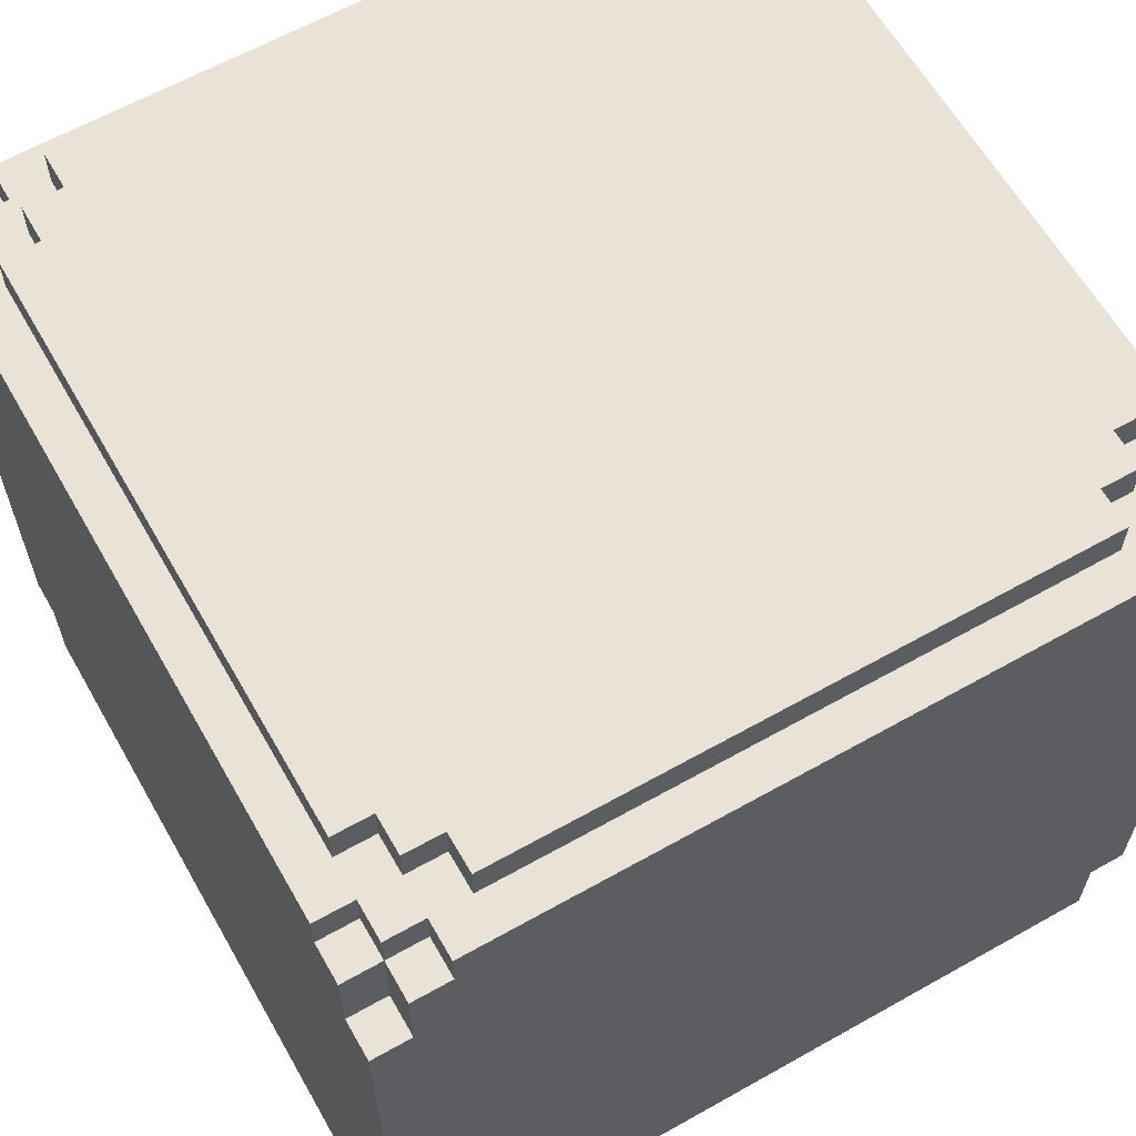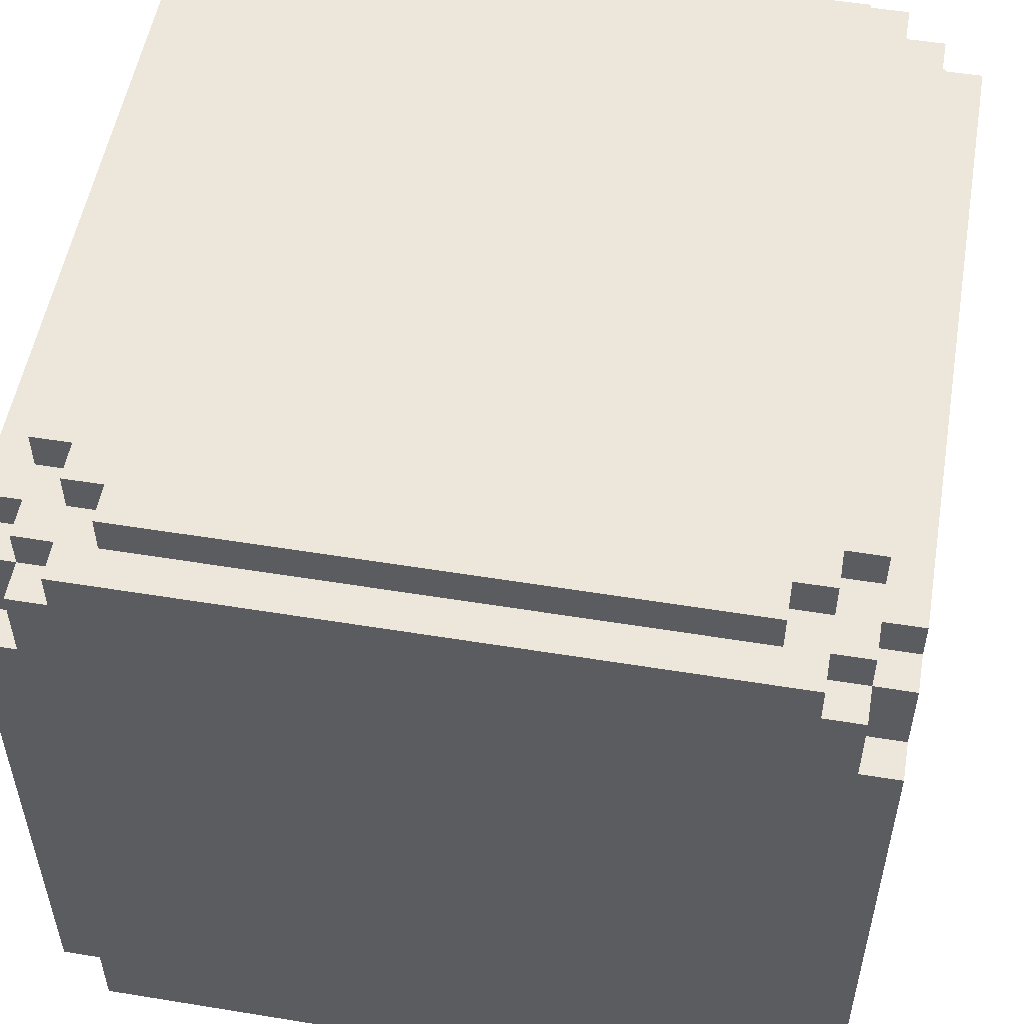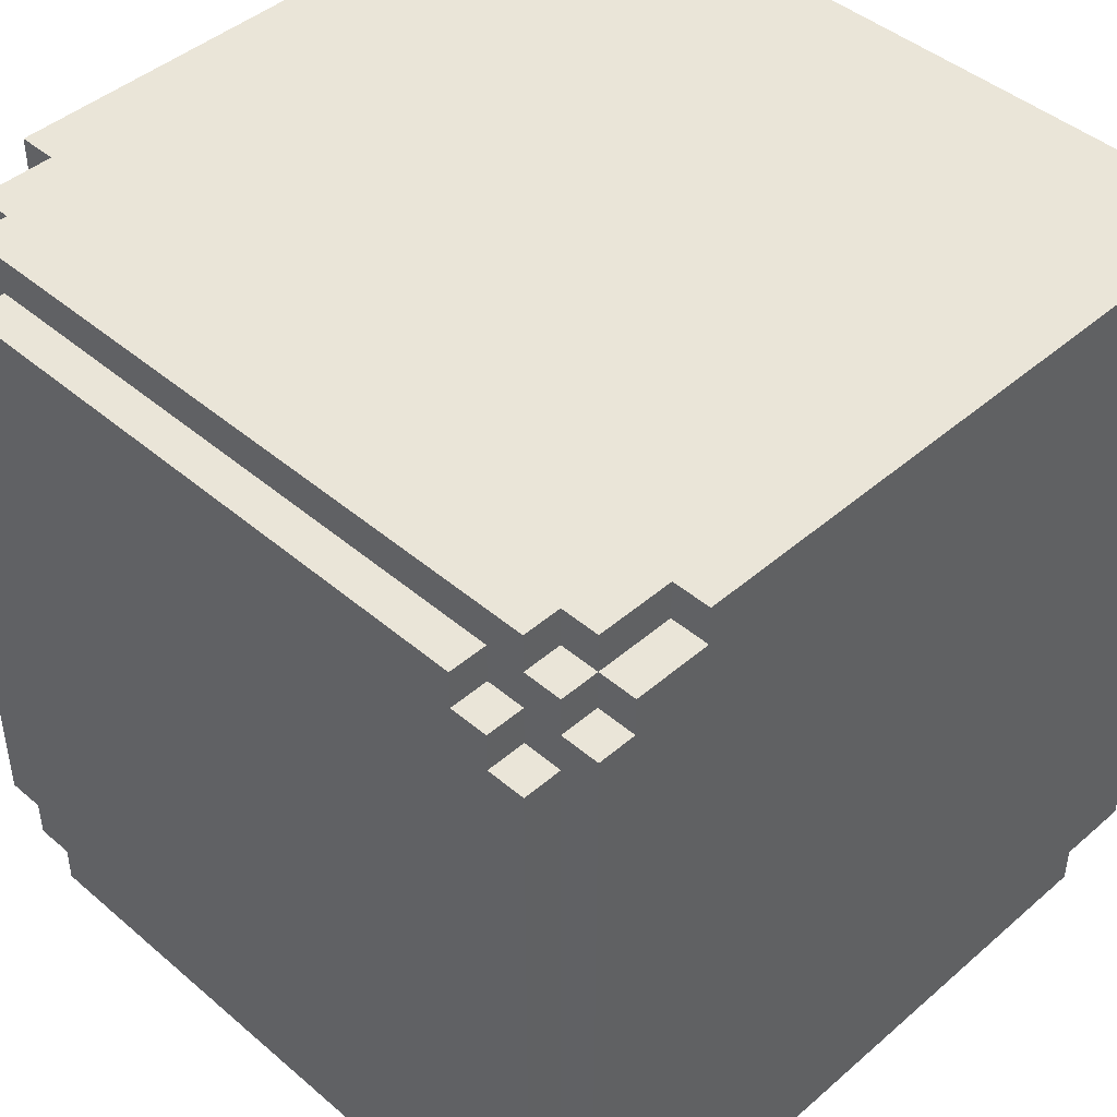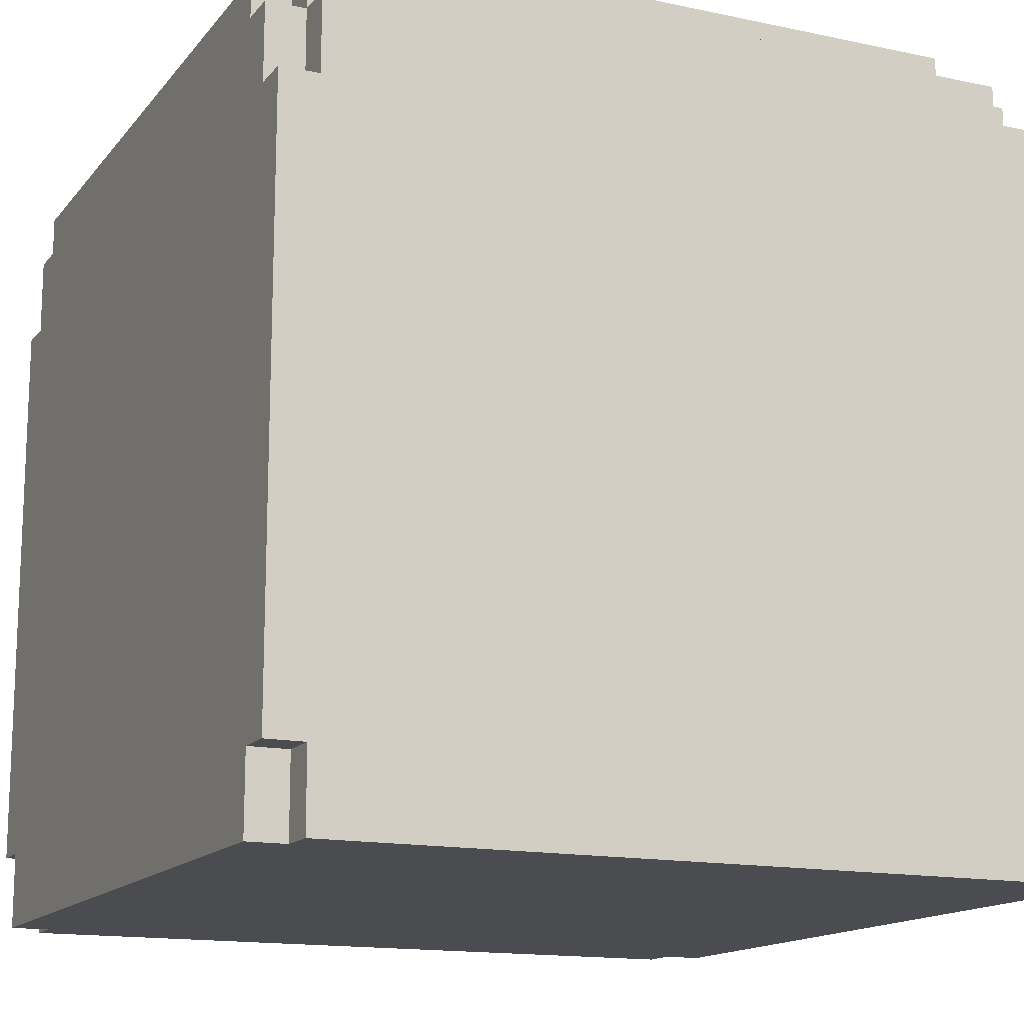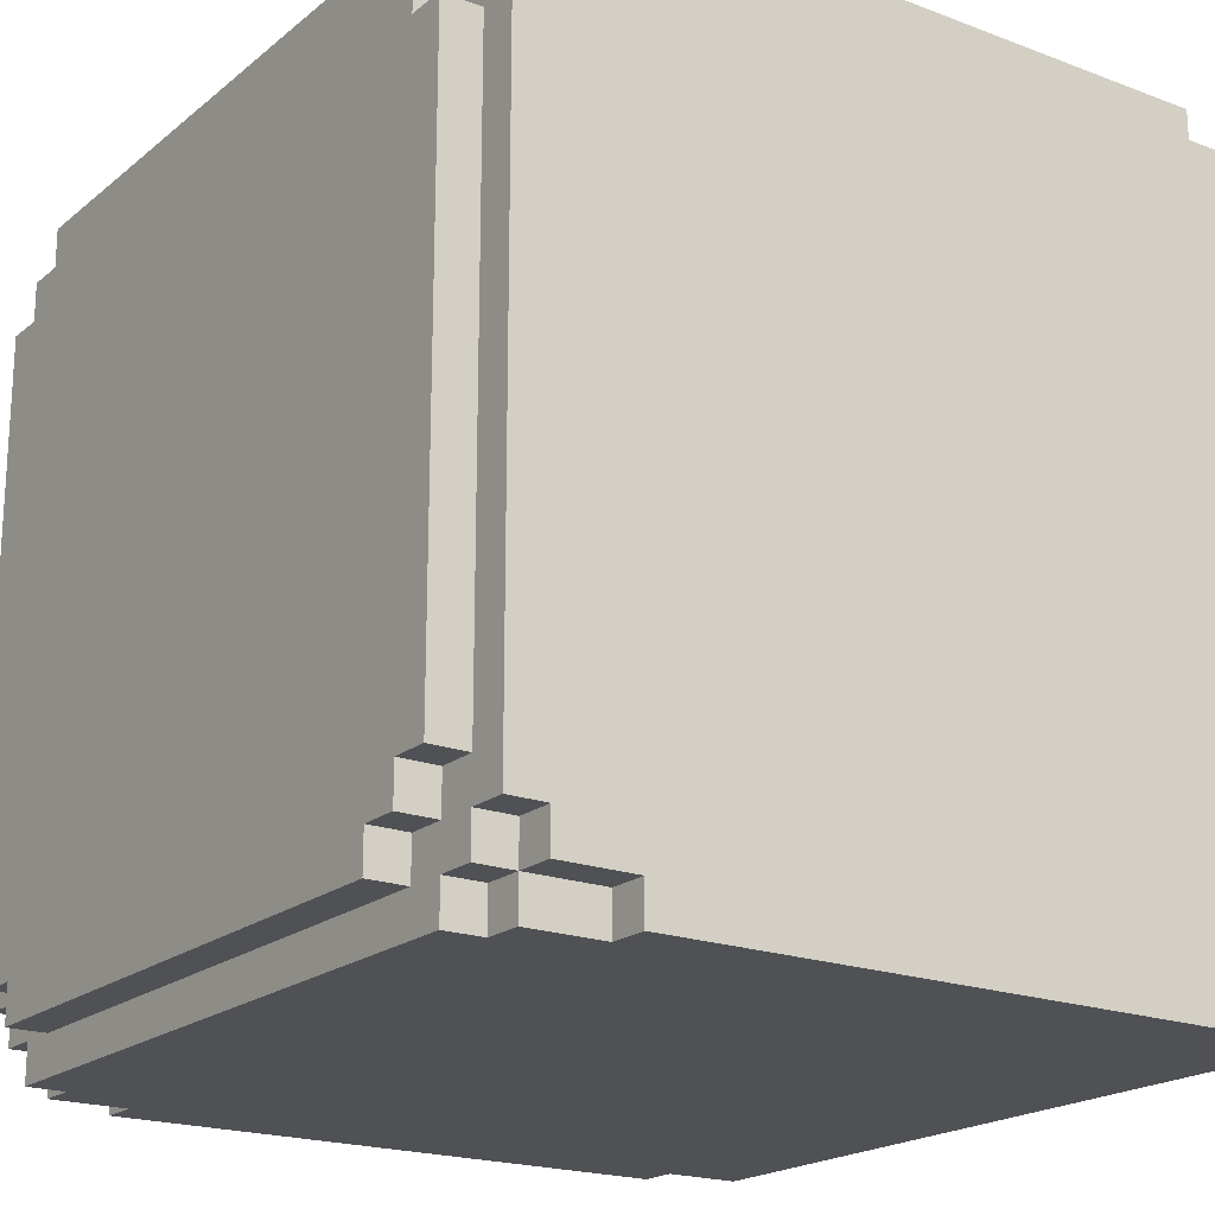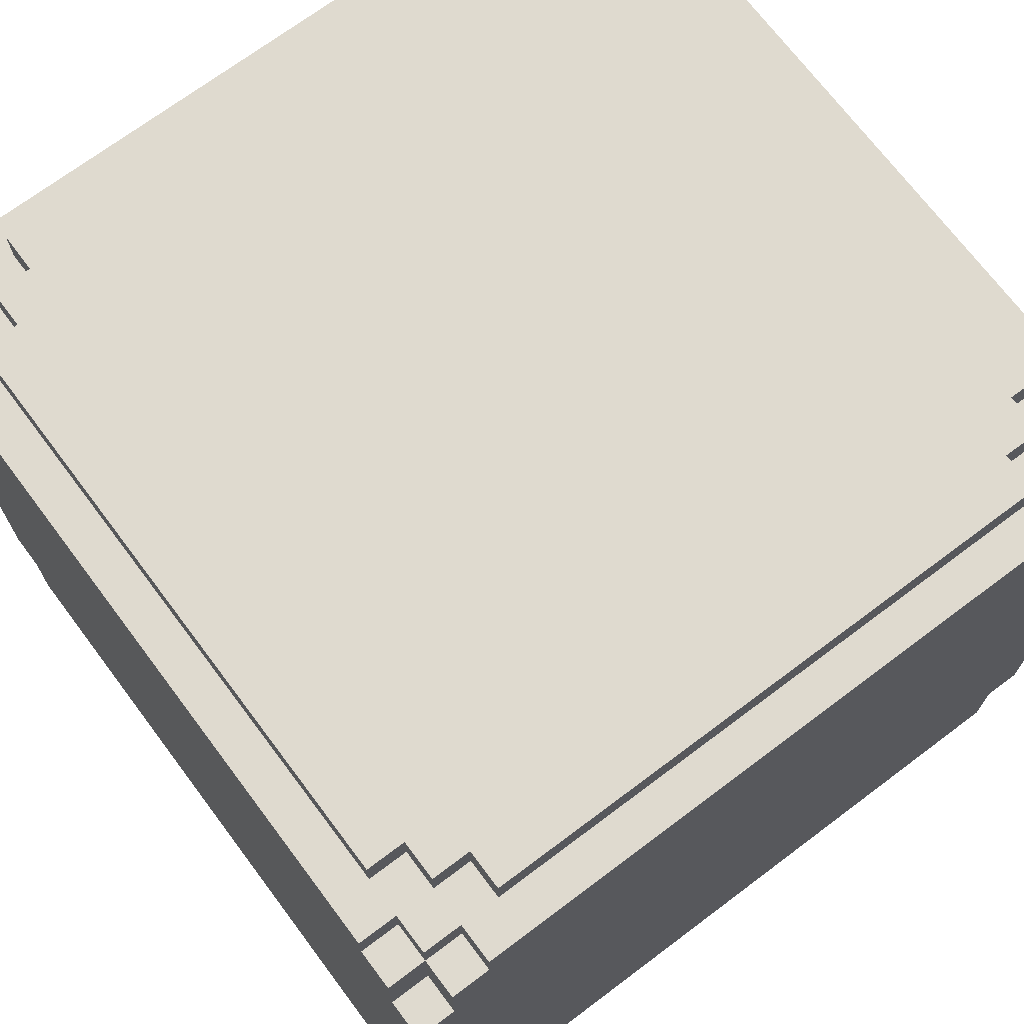
<metadata>
{"format":"obj","ext":"obj","renderer":"f3d","projection":"perspective","resolution":1024,"background":"white","views":[{"elev":62.5,"azim":-29.7,"up":"+Y"},{"elev":53.3,"azim":9.9,"up":"+Y"},{"elev":44.5,"azim":-135.2,"up":"+Z"},{"elev":-14.8,"azim":155.3,"up":"+Y"},{"elev":-19.9,"azim":-124.8,"up":"+Z"},{"elev":70.9,"azim":-36.9,"up":"+Y"}]}
</metadata>
<code>
o Grass_Untitled.007
v -1 0.2 0.9
v -1 0.2 -1
v -1 0.2 -1.1
v -1 1.9 0.8
v -0.9 0 0.9
v -0.9 0.2 1
v -0.9 0.2 -1
v -0.9 1.7 0.9
v -0.9 1.9 0.9
v -0.9 1.9 0.8
v -0.9 2 0.7
v -0.9 2 -0.8
v -0.9 2.1 -0.8
v -0.8 1.9 1
v -0.8 2 0.9
v -0.8 2 0.7
v -0.8 2 -1.1
v -0.7 2 0.8
v -0.7 2 -0.9
v 0.8 2 0.9
v 0.8 2 -0.9
v 0.8 2 -1
v 0.8 2.1 -0.9
v 0.8 2.1 -1
v 0.9 1.9 0.9
v 0.9 1.9 -1.1
v 0.9 2 0.9
v 0.9 2 0.7
v 0.9 2 -0.8
v 0.9 2 -0.9
v 0.9 2 -1
v 0.9 2 -1.1
v 1 0 1
v 1 -0 -1
v 1 -0 -1.1
v 1 0.2 1
v 1 1.7 0.9
v 1 1.7 -1
v 1 1.9 -0.9
v 1 2 0.7
v 1 2 -0.8
v 1.1 0 0.9
v 1.1 -0 -1
v 1.1 0.2 1
v 1.1 0.2 -1.1
v 1.1 1.7 0.9
v 1.1 1.9 -1
v 1.1 2 0.8
v 1.1 2 -0.9
v -0.9 1.7 1
v -0.9 1.9 1
v -0.8 2 1
v 0.9 1.9 1
v 0.9 2 1
v 1 1.7 1
v 1.1 1.7 1
v -1 0 0.9
v -0.9 0.2 0.9
v -0.7 2 0.9
v 0.8 2.1 0.9
v 1 0 0.9
v 1 0.2 0.9
v 1 2 0.9
v 1.1 0.2 0.9
v -1 2 0.8
v -0.8 2 0.8
v 0.8 2 0.8
v 0.8 2.1 0.8
v 0.9 2 0.8
v 0.9 2.1 0.8
v 1 2 0.8
v -0.9 2.1 0.7
v 0.9 2.1 0.7
v 1 2.1 0.7
v -0.8 2 -0.8
v 1 2.1 -0.8
v -1 2 -0.9
v -0.9 2 -0.9
v -0.8 2 -0.9
v 1 2 -0.9
v -1 1.7 -1
v -0.9 -0 -1
v -0.9 2 -1
v 0.9 1.9 -1
v 1 0.2 -1
v 1 1.9 -1
v 1 2 -1
v 1.1 0.2 -1
v 1.1 1.7 -1
v -0.8 1.9 -1.1
v 1 0.2 -1.1
v 1 1.7 -1.1
v 1 1.9 -1.1
v -0.9 0 1
v -1 -0 -1
v -0.9 -0 -1.1
v -1 0.2 1
v -0.9 0.2 -1.1
v -1 1.7 1
v -1 1.7 0.9
v -0.9 1.7 -1
v -1 1.7 -1.1
v -0.9 1.7 -1.1
v 1.1 1.7 -1.1
v 1 1.9 1
v -1 1.9 0.9
v -0.8 1.9 0.9
v 1 1.9 0.9
v 1.1 1.9 0.9
v 1 1.9 0.8
v 1.1 1.9 0.8
v -1 1.9 -0.9
v -0.9 1.9 -0.9
v 1.1 1.9 -0.9
v -1 1.9 -1
v -0.9 1.9 -1
v -0.8 1.9 -1
v -0.9 1.9 -1.1
v -0.9 2 0.9
v -0.9 2 0.8
v -0.8 2 -1
v -0.7 2 -1
v -0.7 2.1 0.9
v -0.8 2.1 0.8
v -0.7 2.1 0.8
v -0.8 2.1 0.7
v -0.8 2.1 -0.8
v 0.9 2.1 -0.8
v -0.8 2.1 -0.9
v -0.7 2.1 -0.9
v 0.9 2.1 -0.9
v -0.7 2.1 -1
f 104 38 89
f 88 91 45
f 100 4 112
f 8 51 9
f 23 130 126
f 93 38 92
f 87 39 86
f 20 123 59
f 34 5 82
f 88 34 85
f 71 108 110
f 122 130 132
f 20 59 52
f 91 34 35
f 68 69 70
f 41 74 40
f 92 91 103
f 62 42 64
f 46 55 56
f 65 10 120
f 46 108 37
f 9 100 8
f 72 16 126
f 73 40 74
f 124 18 125
f 119 107 15
f 107 52 15
f 79 127 129
f 10 106 9
f 7 3 98
f 72 12 11
f 96 7 98
f 87 84 31
f 76 29 128
f 32 84 26
f 131 29 30
f 115 101 81
f 27 108 63
f 10 119 120
f 27 53 25
f 5 6 58
f 111 108 109
f 131 21 23
f 103 81 101
f 55 53 14
f 8 99 50
f 90 121 17
f 6 1 58
f 90 116 117
f 130 79 129
f 79 78 75
f 47 39 114
f 93 84 86
f 108 53 105
f 1 5 58
f 49 39 80
f 47 38 86
f 7 95 2
f 44 62 64
f 122 24 22
f 71 111 48
f 24 21 22
f 73 69 28
f 116 78 83
f 62 33 61
f 16 124 126
f 121 116 83
f 68 20 67
f 116 112 113
f 46 64 89
f 103 116 118
f 108 55 37
f 127 12 13
f 107 51 14
f 18 123 125
f 78 112 77
f 104 92 38
f 88 85 91
f 112 115 81
f 81 102 3
f 2 95 57
f 81 3 2
f 65 77 112
f 112 81 100
f 81 2 1
f 2 57 1
f 1 97 99
f 100 106 4
f 1 99 100
f 81 1 100
f 4 65 112
f 8 50 51
f 73 74 76
f 128 131 23
f 73 76 128
f 68 70 73
f 123 60 68
f 126 124 125
f 125 123 68
f 68 73 23
f 73 128 23
f 23 24 132
f 126 125 68
f 13 72 126
f 130 129 127
f 127 13 126
f 126 68 23
f 23 132 130
f 130 127 126
f 93 86 38
f 87 80 39
f 20 60 123
f 34 43 42
f 61 33 94
f 34 42 61
f 96 35 34
f 57 95 82
f 82 96 34
f 34 61 5
f 61 94 5
f 5 57 82
f 88 43 34
f 71 63 108
f 122 19 130
f 121 79 19
f 121 19 122
f 32 17 122
f 17 121 122
f 80 87 31
f 22 21 30
f 32 122 22
f 31 32 22
f 30 29 41
f 31 22 30
f 48 49 41
f 49 80 41
f 80 31 30
f 80 30 41
f 27 63 71
f 52 54 20
f 54 27 20
f 120 119 15
f 40 28 69
f 48 41 40
f 71 48 40
f 69 67 20
f 71 40 69
f 77 65 11
f 65 120 11
f 12 78 77
f 66 16 11
f 11 12 77
f 27 71 69
f 27 69 20
f 59 18 66
f 66 11 120
f 66 120 15
f 59 66 15
f 59 15 52
f 91 85 34
f 68 67 69
f 41 76 74
f 90 17 32
f 26 93 92
f 90 32 26
f 103 118 90
f 3 102 103
f 35 96 98
f 98 3 103
f 103 90 26
f 92 104 45
f 103 26 92
f 35 98 91
f 98 103 91
f 92 45 91
f 62 61 42
f 46 37 55
f 65 4 10
f 46 109 108
f 9 106 100
f 72 11 16
f 73 28 40
f 124 66 18
f 119 9 107
f 107 14 52
f 79 75 127
f 10 4 106
f 7 2 3
f 72 13 12
f 96 82 7
f 87 86 84
f 76 41 29
f 32 31 84
f 131 128 29
f 115 116 101
f 27 25 108
f 10 9 119
f 27 54 53
f 5 94 6
f 111 110 108
f 131 30 21
f 103 102 81
f 99 97 6
f 6 94 33
f 36 44 56
f 6 33 36
f 50 99 6
f 14 51 50
f 54 52 14
f 55 105 53
f 53 54 14
f 14 50 55
f 50 6 55
f 6 36 55
f 36 56 55
f 8 100 99
f 90 117 121
f 6 97 1
f 90 118 116
f 130 19 79
f 79 121 83
f 78 12 75
f 79 83 78
f 47 86 39
f 93 26 84
f 108 25 53
f 1 57 5
f 49 114 39
f 47 89 38
f 7 82 95
f 44 36 62
f 122 132 24
f 71 110 111
f 24 23 21
f 73 70 69
f 116 113 78
f 62 36 33
f 16 66 124
f 121 117 116
f 68 60 20
f 116 115 112
f 114 49 48
f 111 109 46
f 114 48 111
f 89 47 114
f 45 104 89
f 42 43 88
f 88 45 89
f 89 114 111
f 46 56 44
f 89 111 46
f 42 88 64
f 88 89 64
f 46 44 64
f 103 101 116
f 108 105 55
f 127 75 12
f 107 9 51
f 18 59 123
f 78 113 112

</code>
